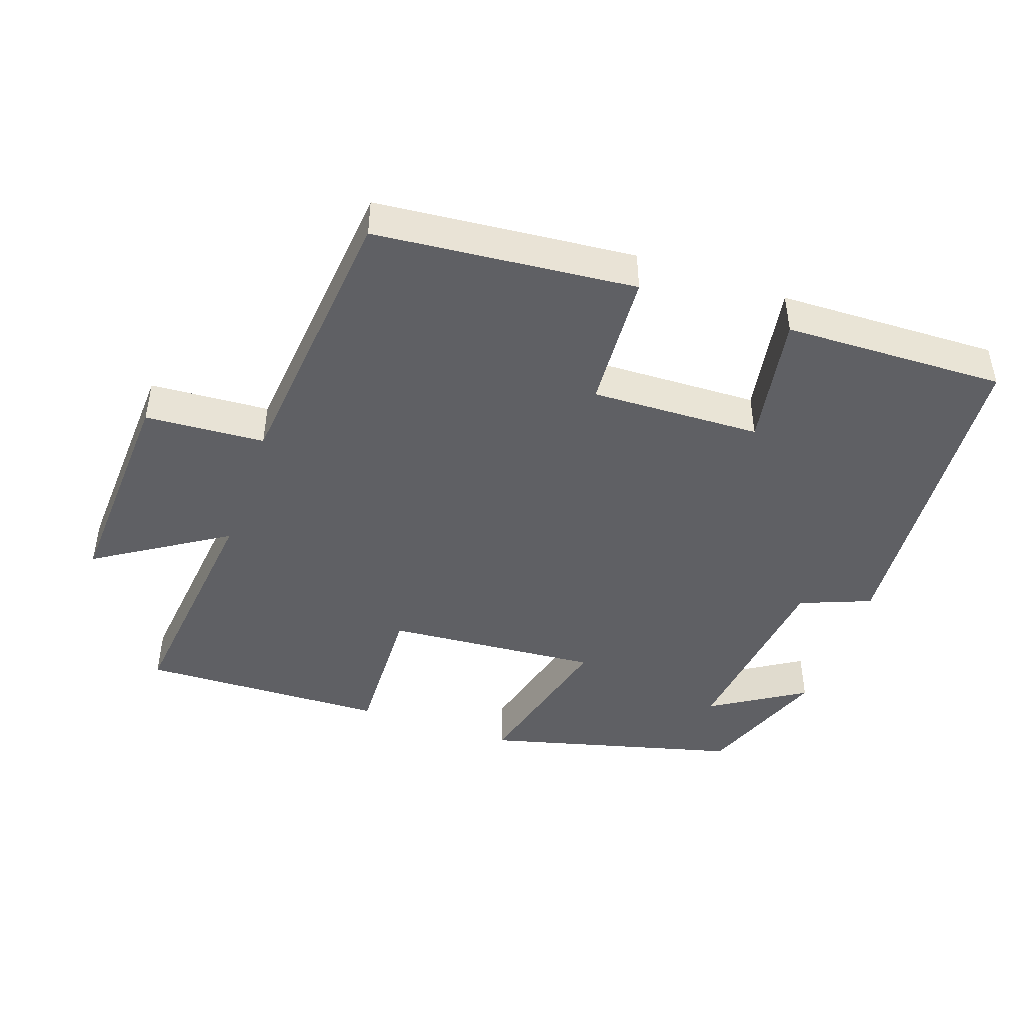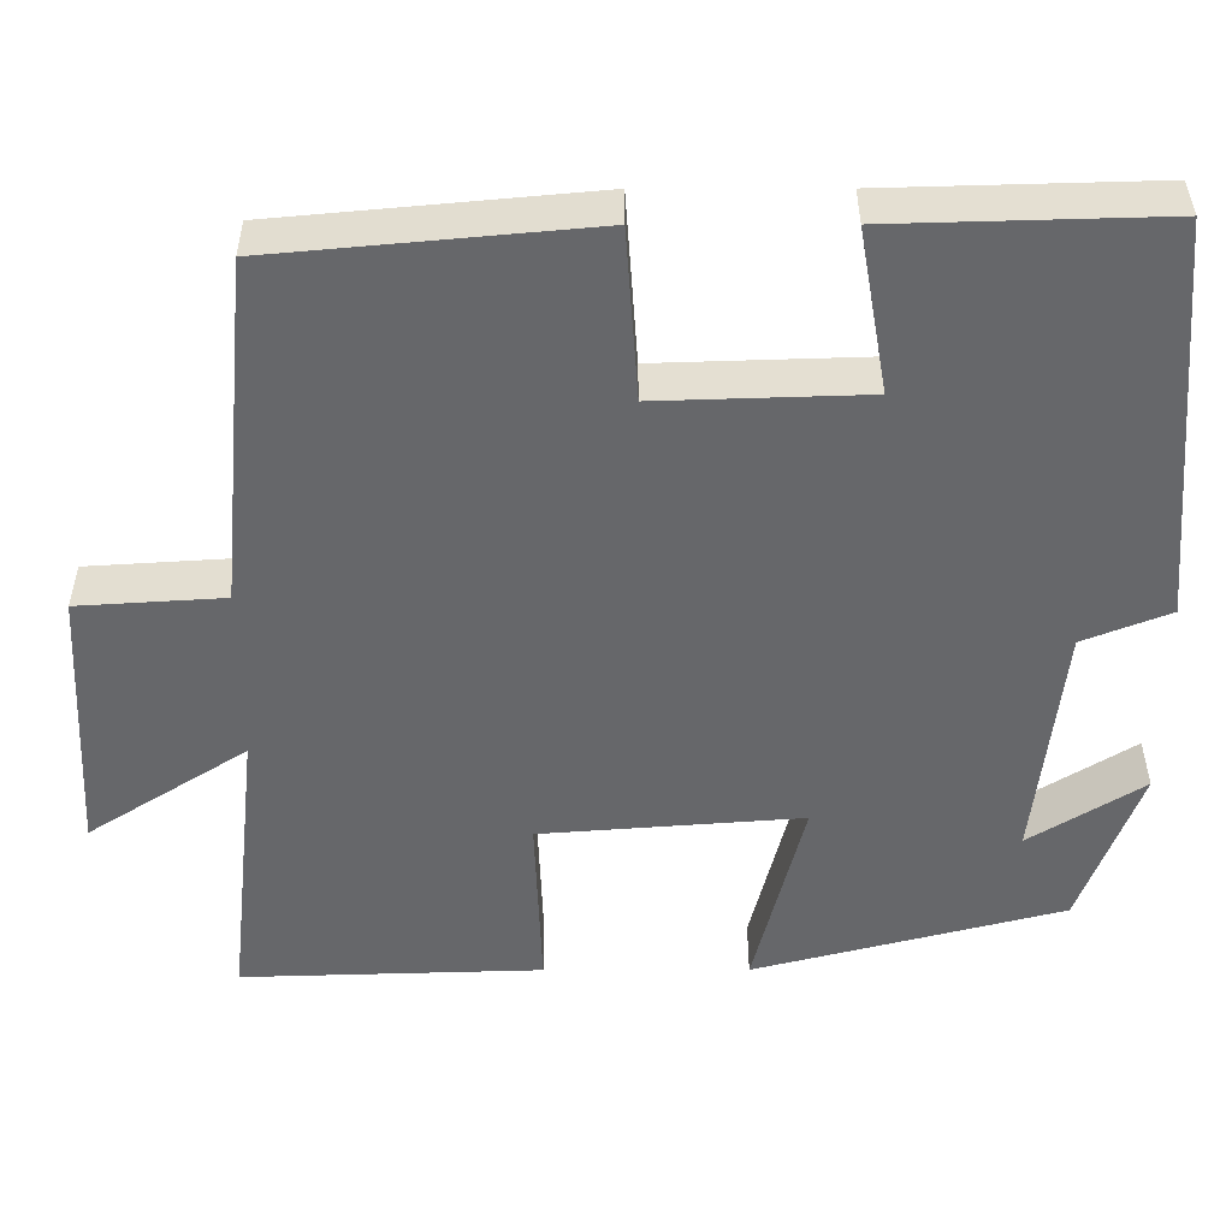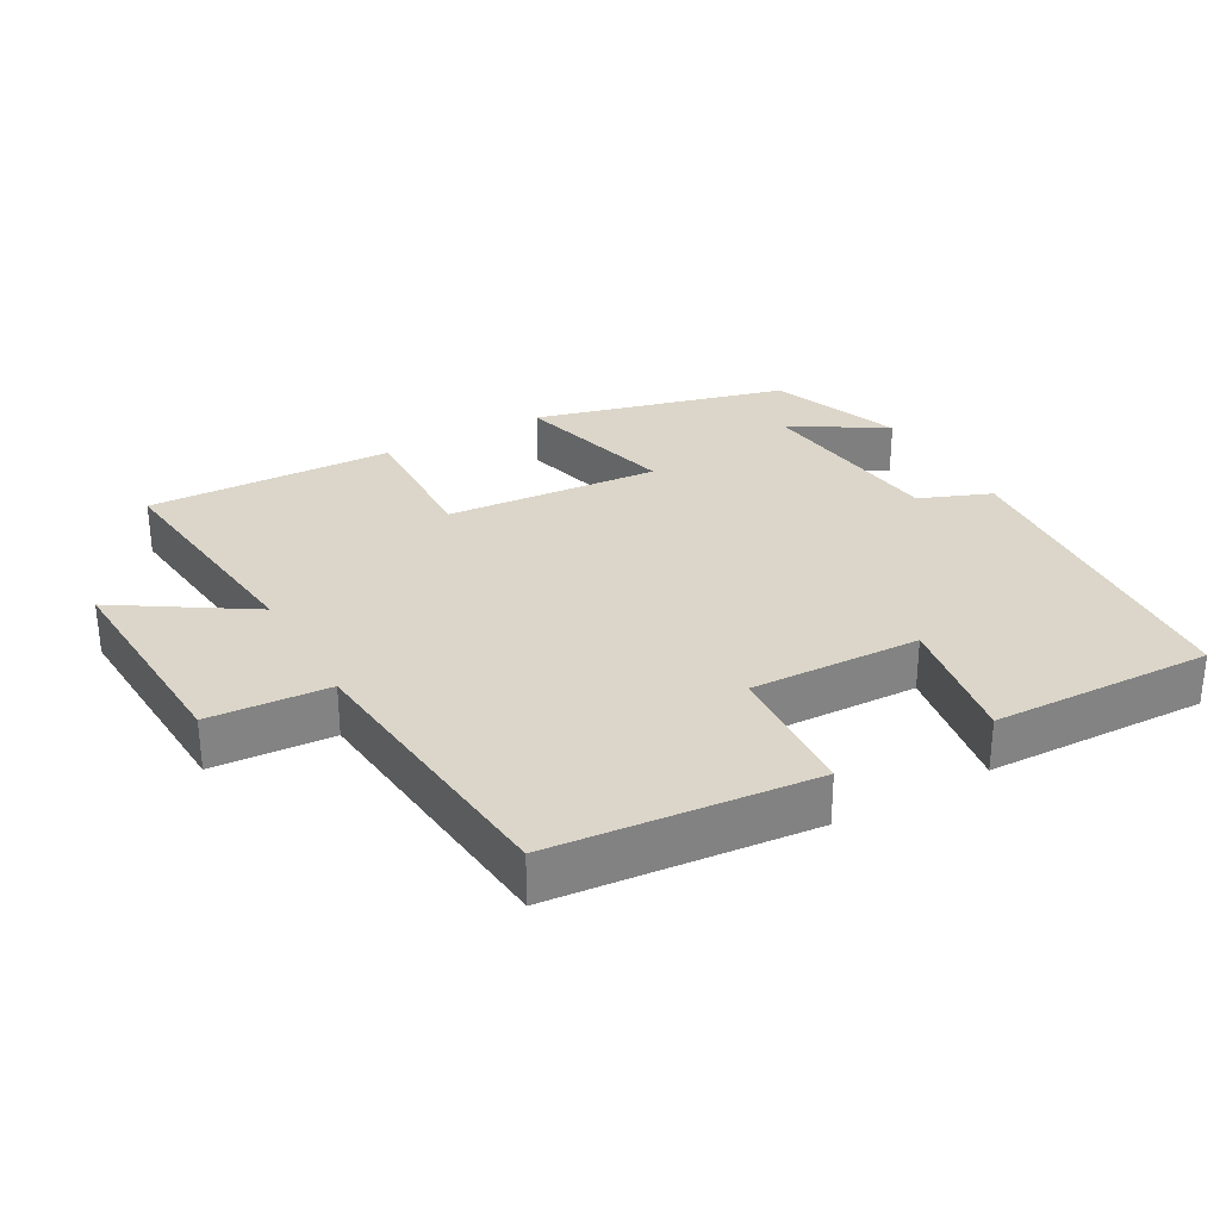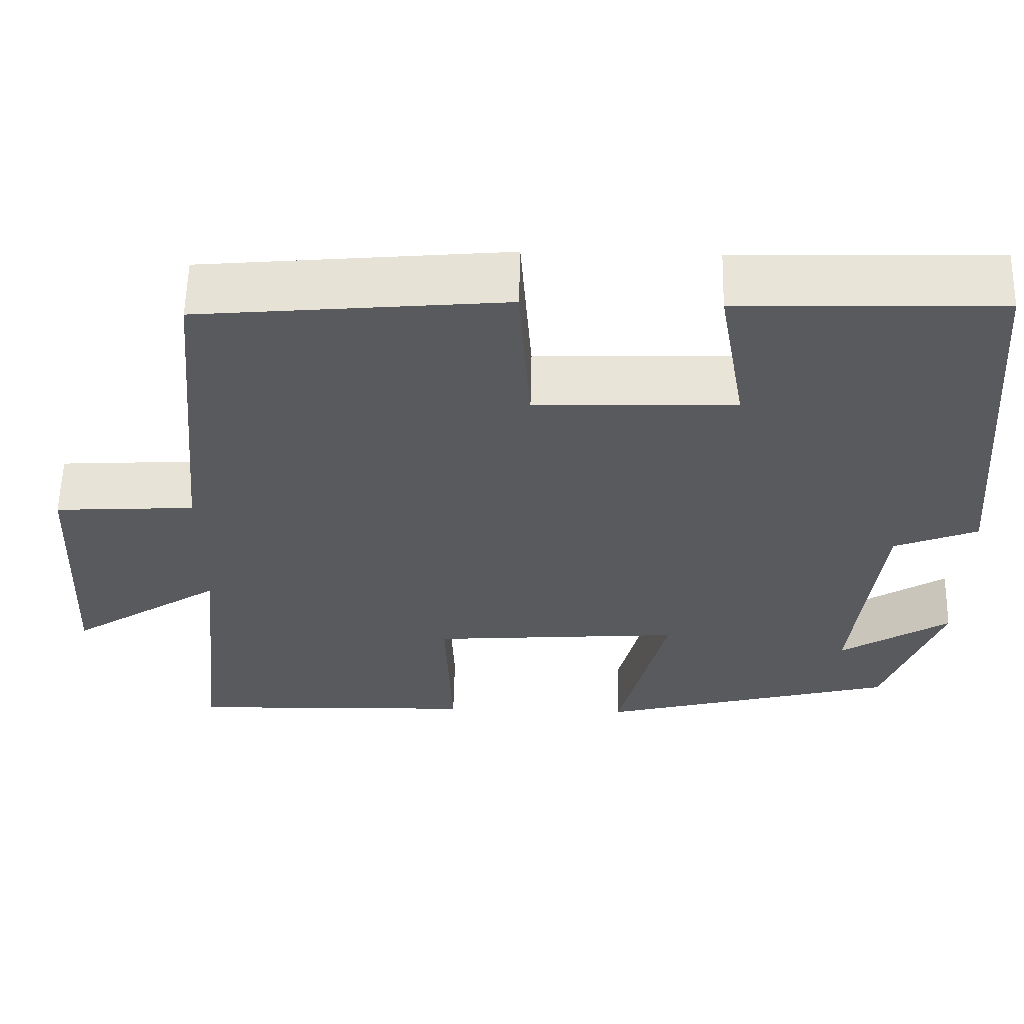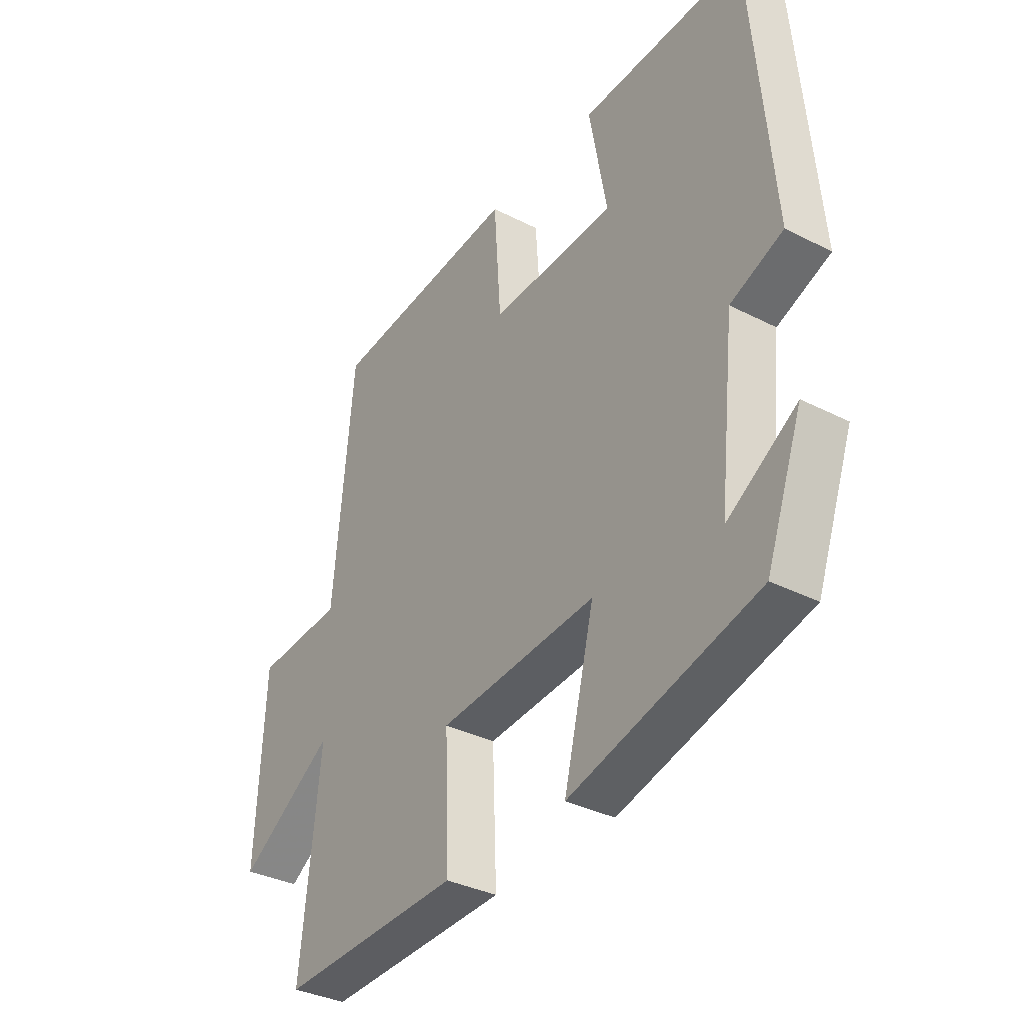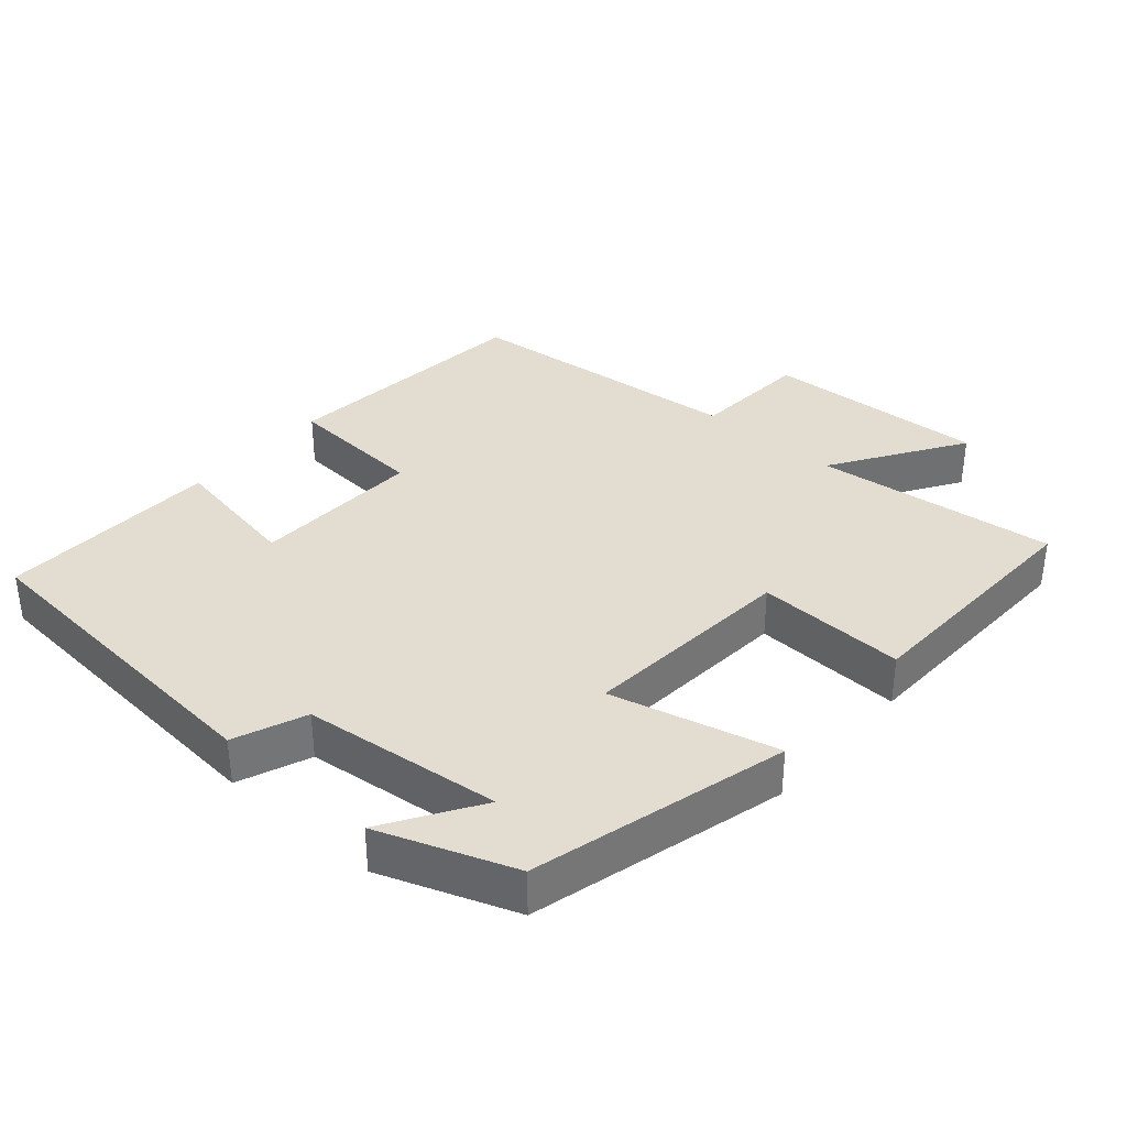
<metadata>
{"format":"obj","ext":"obj","renderer":"f3d","projection":"perspective","resolution":1024,"background":"white","views":[{"elev":-44.9,"azim":-19.3,"up":"+Y"},{"elev":37.8,"azim":-0.1,"up":"+Z"},{"elev":29.9,"azim":-29.4,"up":"+Y"},{"elev":58.5,"azim":1.3,"up":"+Z"},{"elev":-34.9,"azim":55.7,"up":"+Z"},{"elev":35.4,"azim":131.2,"up":"+Y"}]}
</metadata>
<code>
v 0.429 0.07 -0.404
v 0.062 0.07 -0.5
v 0.122 0.07 -0.261
v -0.188 0.07 -0.285
v -0.18 0.07 -0.5
v -0.538 0.07 -0.511
v -0.5 0.07 -0.161
v -0.689 0.07 -0.282
v -0.673 0.07 0.04
v -0.5 0.07 0.051
v -0.461 0.07 0.465
v -0.086 0.07 0.5
v -0.072 0.07 0.298
v 0.174 0.07 0.306
v 0.14 0.07 0.5
v 0.46 0.07 0.509
v 0.5 0.07 0.031
v 0.397 0.07 -0.01
v 0.365 0.07 -0.296
v 0.5 0.07 -0.211
v 0.429 0 -0.404
v 0.062 0 -0.5
v 0.122 0 -0.261
v -0.188 0 -0.285
v -0.18 0 -0.5
v -0.538 0 -0.511
v -0.5 0 -0.161
v -0.689 0 -0.282
v -0.673 0 0.04
v -0.5 0 0.051
v -0.461 0 0.465
v -0.086 0 0.5
v -0.072 0 0.298
v 0.174 0 0.306
v 0.14 0 0.5
v 0.46 0 0.509
v 0.5 0 0.031
v 0.397 0 -0.01
v 0.365 0 -0.296
v 0.5 0 -0.211
f 19 20 1 2
f 18 19 2 3
f 16 17 18
f 15 16 18
f 14 15 18
f 18 3 4
f 14 18 4
f 13 14 4
f 12 13 4
f 11 12 4
f 10 11 4
f 7 8 9 10
f 7 10 4 5
f 5 6 7
f 22 21 40 39
f 23 22 39 38
f 38 37 36
f 38 36 35
f 38 35 34
f 24 23 38
f 24 38 34
f 24 34 33
f 24 33 32
f 24 32 31
f 24 31 30
f 30 29 28 27
f 25 24 30 27
f 27 26 25
f 1 21 22 2
f 2 22 23 3
f 3 23 24 4
f 4 24 25 5
f 5 25 26 6
f 6 26 27 7
f 7 27 28 8
f 8 28 29 9
f 9 29 30 10
f 10 30 31 11
f 11 31 32 12
f 12 32 33 13
f 13 33 34 14
f 14 34 35 15
f 15 35 36 16
f 16 36 37 17
f 17 37 38 18
f 18 38 39 19
f 19 39 40 20
f 20 40 21 1

</code>
